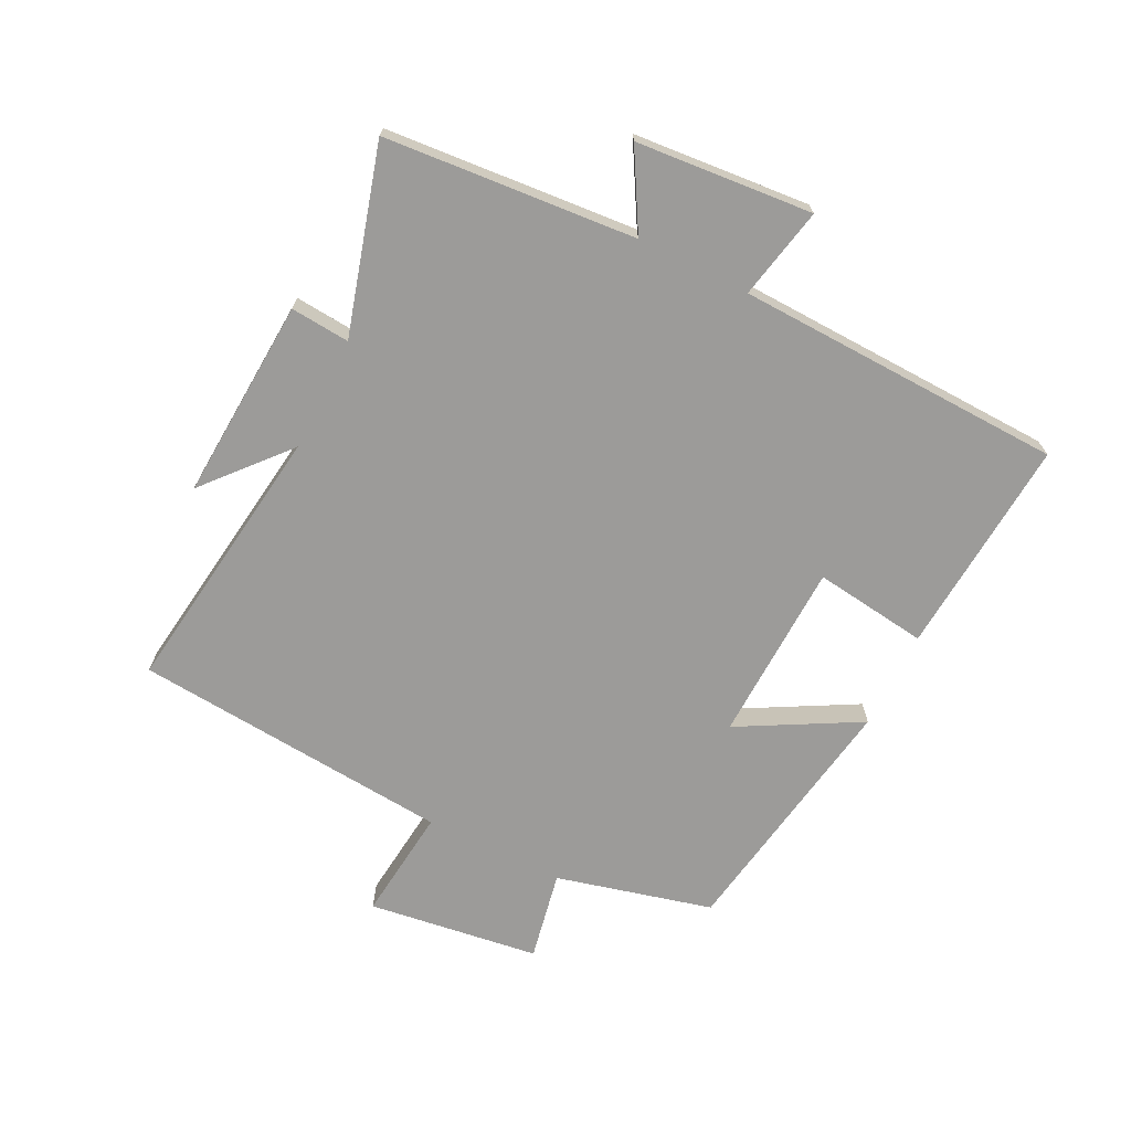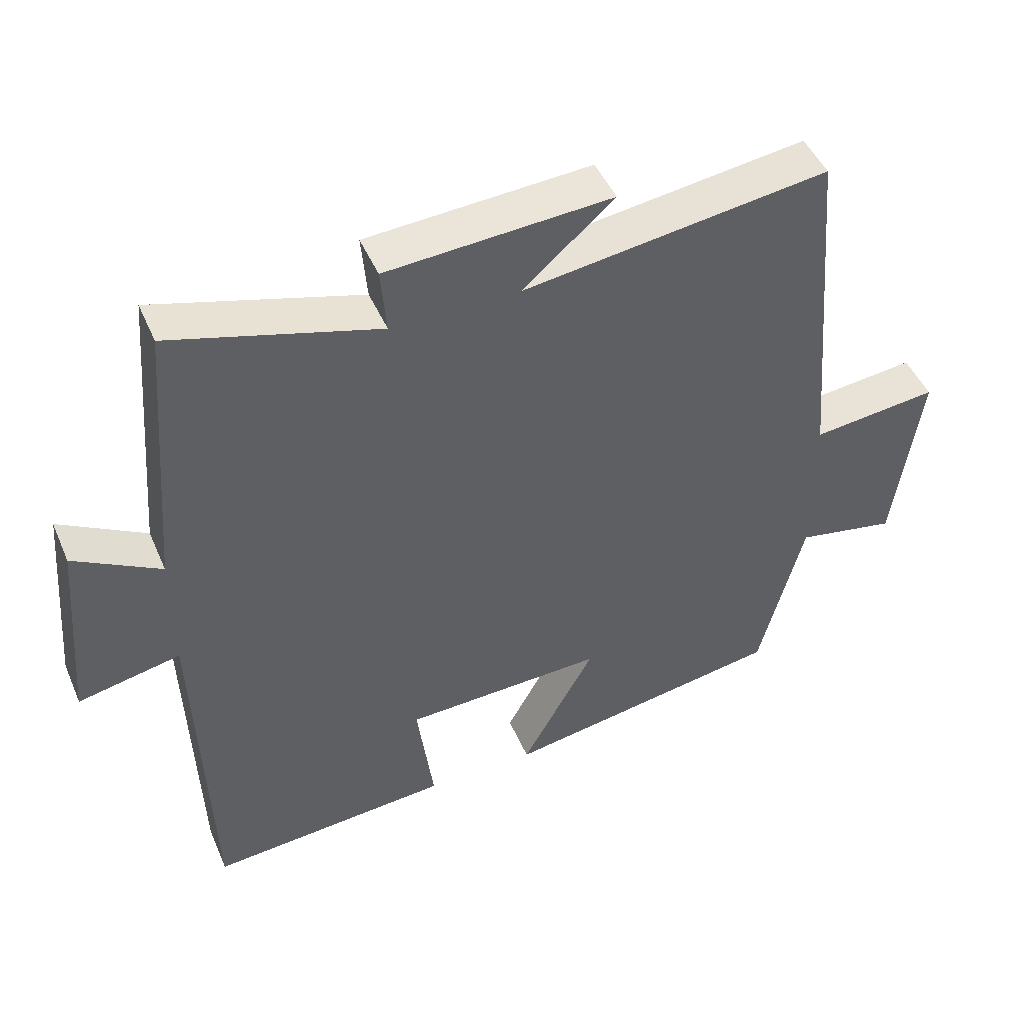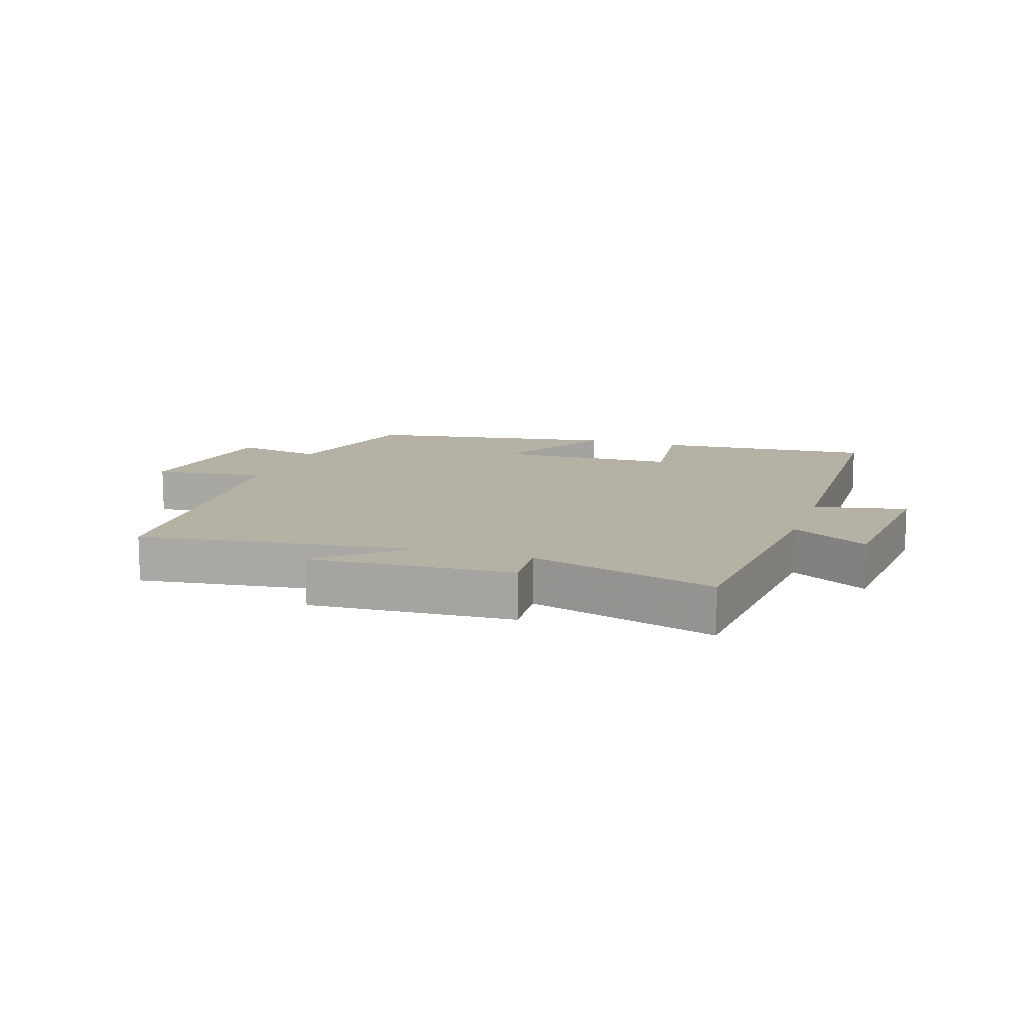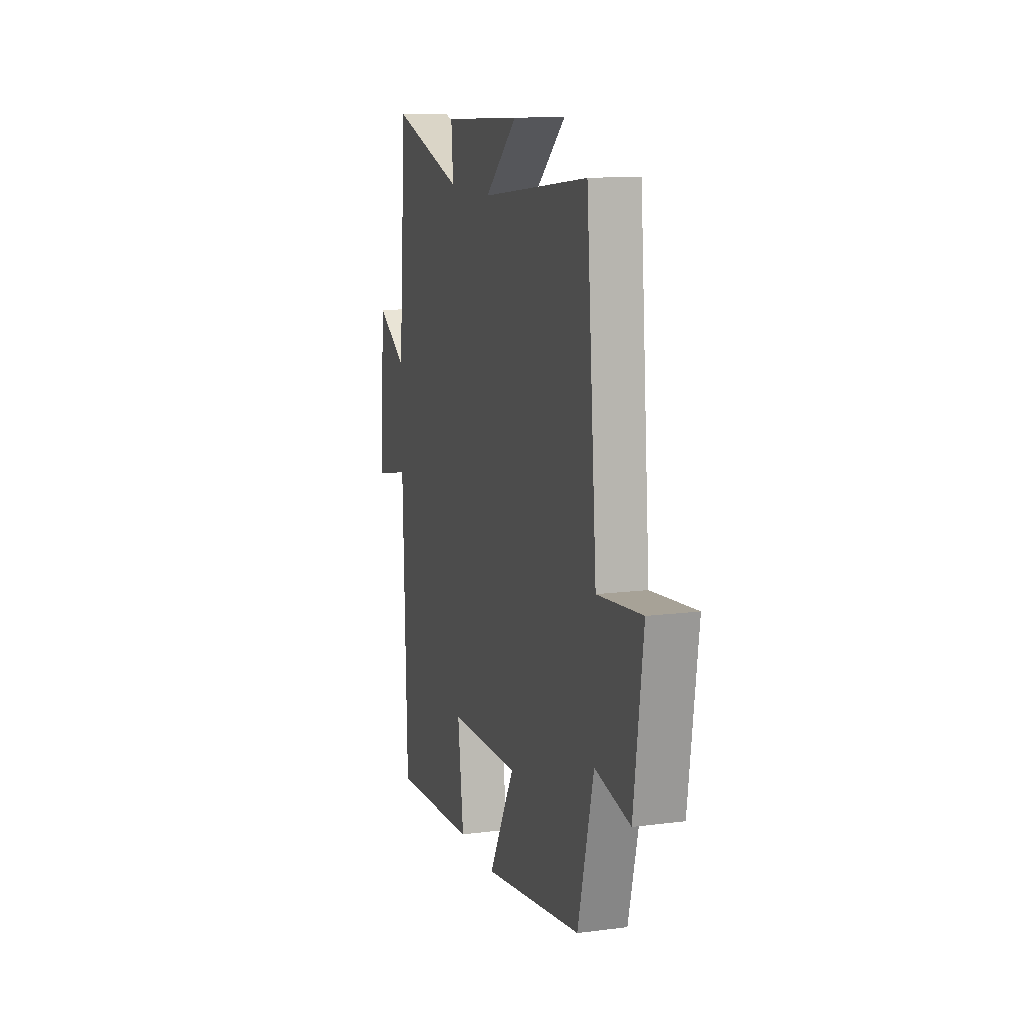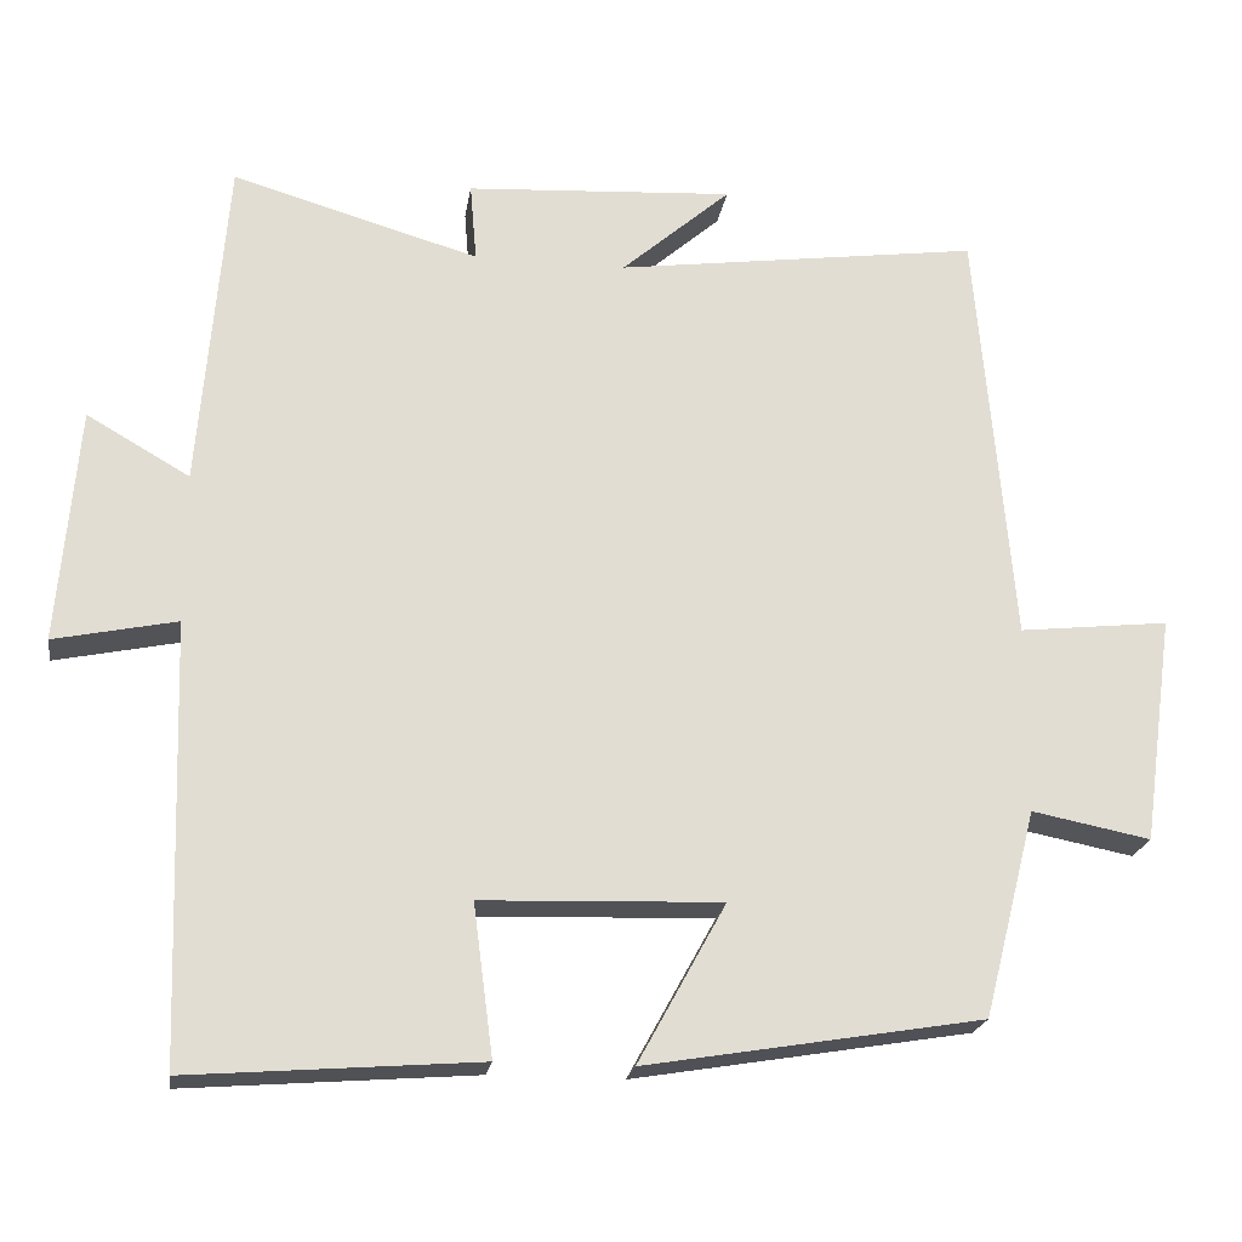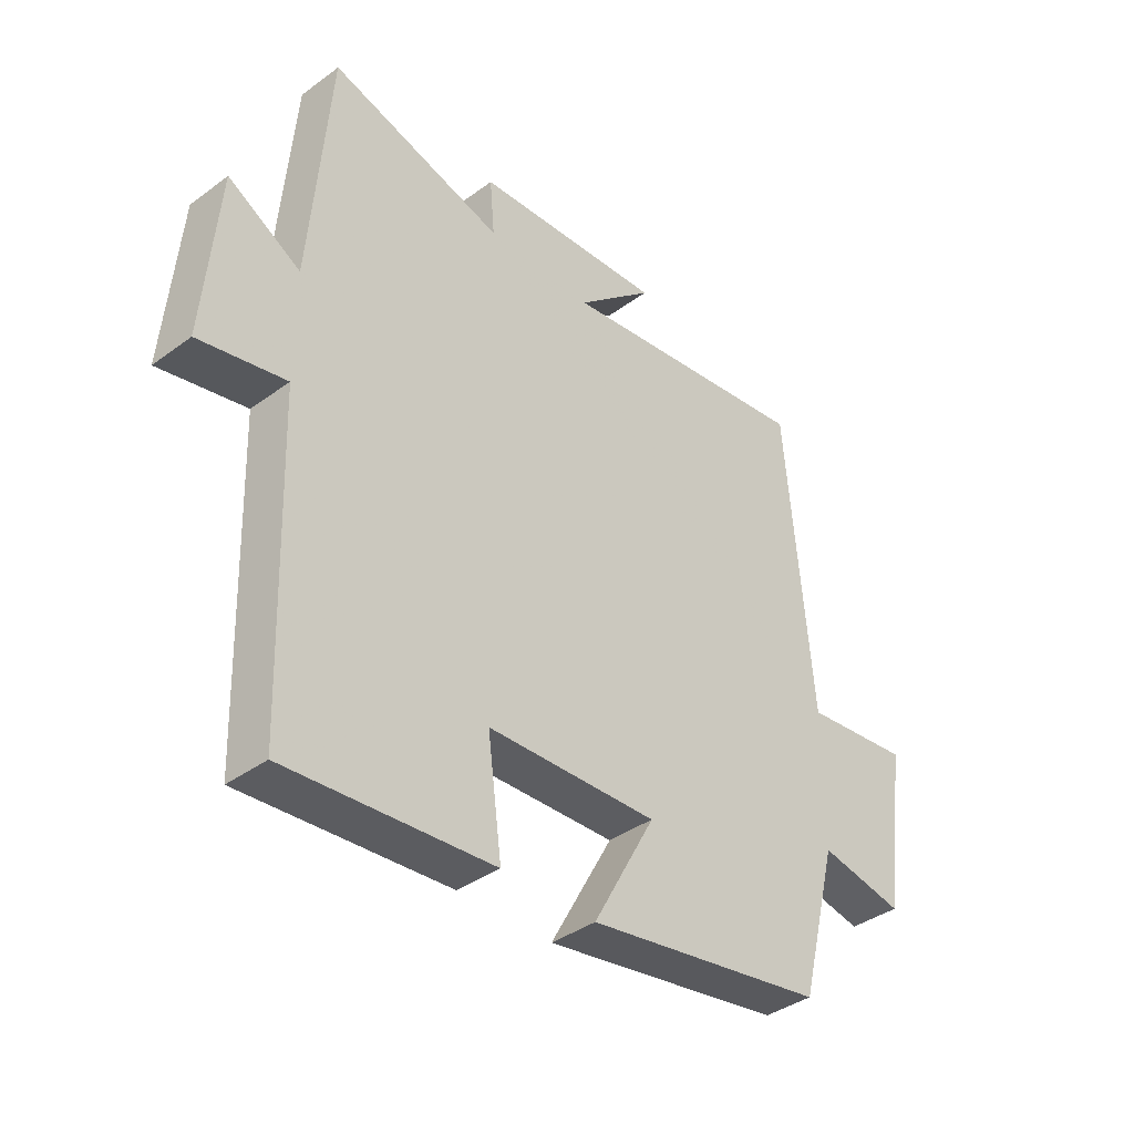
<metadata>
{"format":"obj","ext":"obj","renderer":"f3d","projection":"perspective","resolution":1024,"background":"white","views":[{"elev":-69.8,"azim":63.5,"up":"+Y"},{"elev":47.2,"azim":157.3,"up":"+Z"},{"elev":12.0,"azim":18.6,"up":"+Y"},{"elev":12.9,"azim":-106.6,"up":"+Z"},{"elev":-21.2,"azim":171.3,"up":"+Z"},{"elev":-38.6,"azim":132.7,"up":"+Z"}]}
</metadata>
<code>
v 0.467 0.07 0.586
v 0.5 0.07 0.182
v 0.624 0.07 0.253
v 0.648 0.07 -0.031
v 0.5 0.07 0
v 0.483 0.07 -0.527
v 0.132 0.07 -0.5
v 0.156 0.07 -0.317
v -0.134 0.07 -0.307
v -0.028 0.07 -0.5
v -0.436 0.07 -0.432
v -0.5 0.07 -0.181
v -0.644 0.07 -0.209
v -0.682 0.07 0.067
v -0.5 0.07 0.047
v -0.456 0.07 0.56
v -0.015 0.07 0.5
v -0.147 0.07 0.615
v 0.177 0.07 0.595
v 0.169 0.07 0.5
v 0.467 0 0.586
v 0.5 0 0.182
v 0.624 0 0.253
v 0.648 0 -0.031
v 0.5 0 0
v 0.483 0 -0.527
v 0.132 0 -0.5
v 0.156 0 -0.317
v -0.134 0 -0.307
v -0.028 0 -0.5
v -0.436 0 -0.432
v -0.5 0 -0.181
v -0.644 0 -0.209
v -0.682 0 0.067
v -0.5 0 0.047
v -0.456 0 0.56
v -0.015 0 0.5
v -0.147 0 0.615
v 0.177 0 0.595
v 0.169 0 0.5
f 17 18 19 20
f 15 16 17
f 15 17 20
f 12 13 14 15
f 9 10 11 12
f 8 9 12 15
f 5 6 7 8
f 5 8 15 20
f 2 3 4 5
f 1 2 5 20
f 40 39 38 37
f 37 36 35
f 40 37 35
f 35 34 33 32
f 32 31 30 29
f 35 32 29 28
f 28 27 26 25
f 40 35 28 25
f 25 24 23 22
f 40 25 22 21
f 1 21 22 2
f 2 22 23 3
f 3 23 24 4
f 4 24 25 5
f 5 25 26 6
f 6 26 27 7
f 7 27 28 8
f 8 28 29 9
f 9 29 30 10
f 10 30 31 11
f 11 31 32 12
f 12 32 33 13
f 13 33 34 14
f 14 34 35 15
f 15 35 36 16
f 16 36 37 17
f 17 37 38 18
f 18 38 39 19
f 19 39 40 20
f 20 40 21 1

</code>
